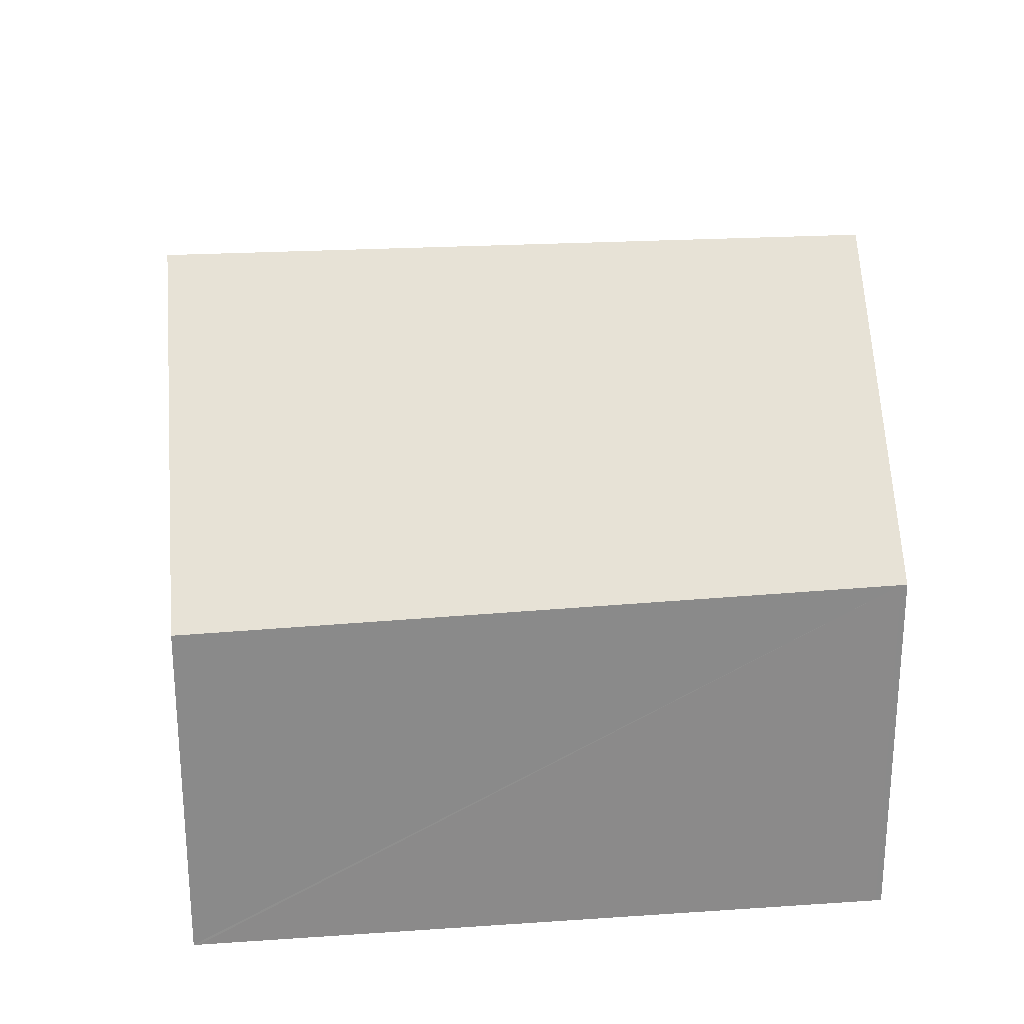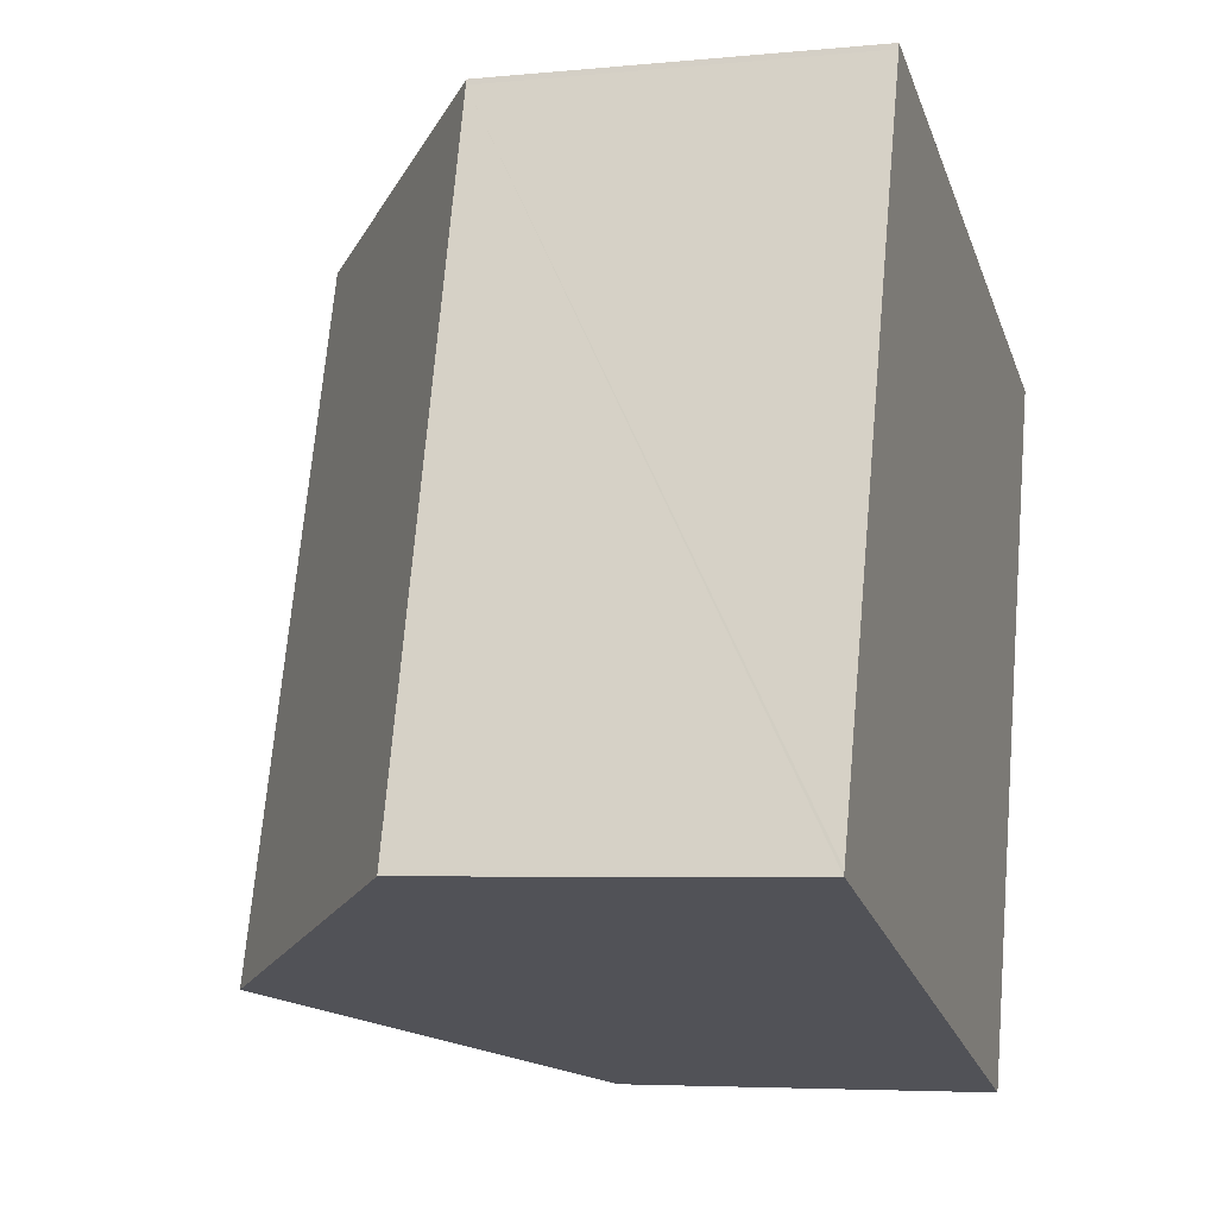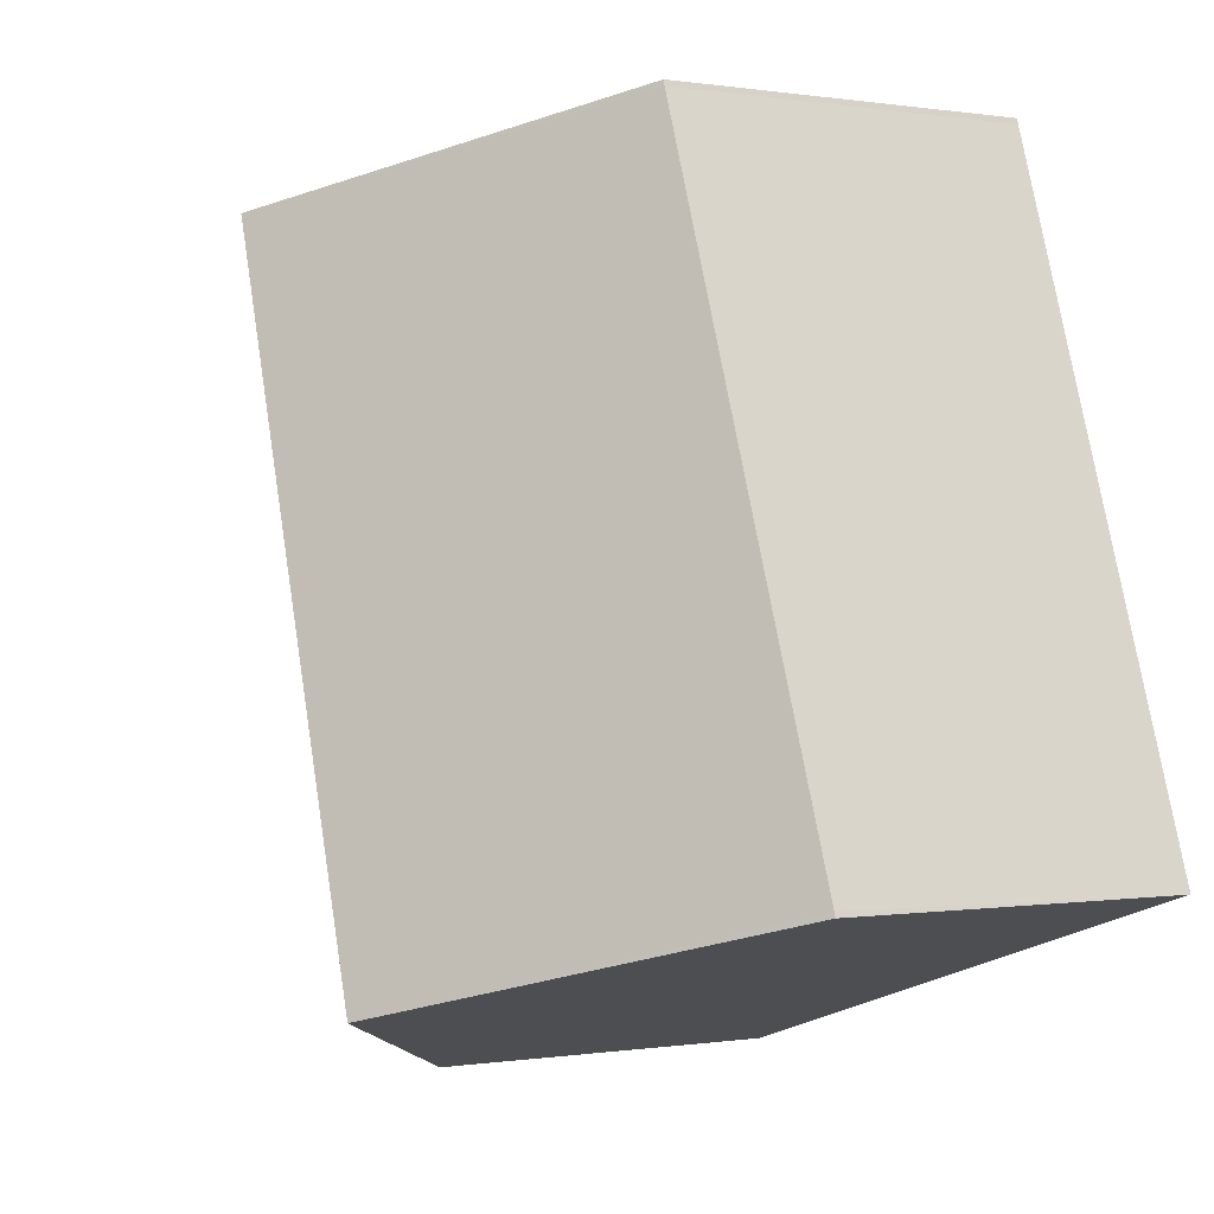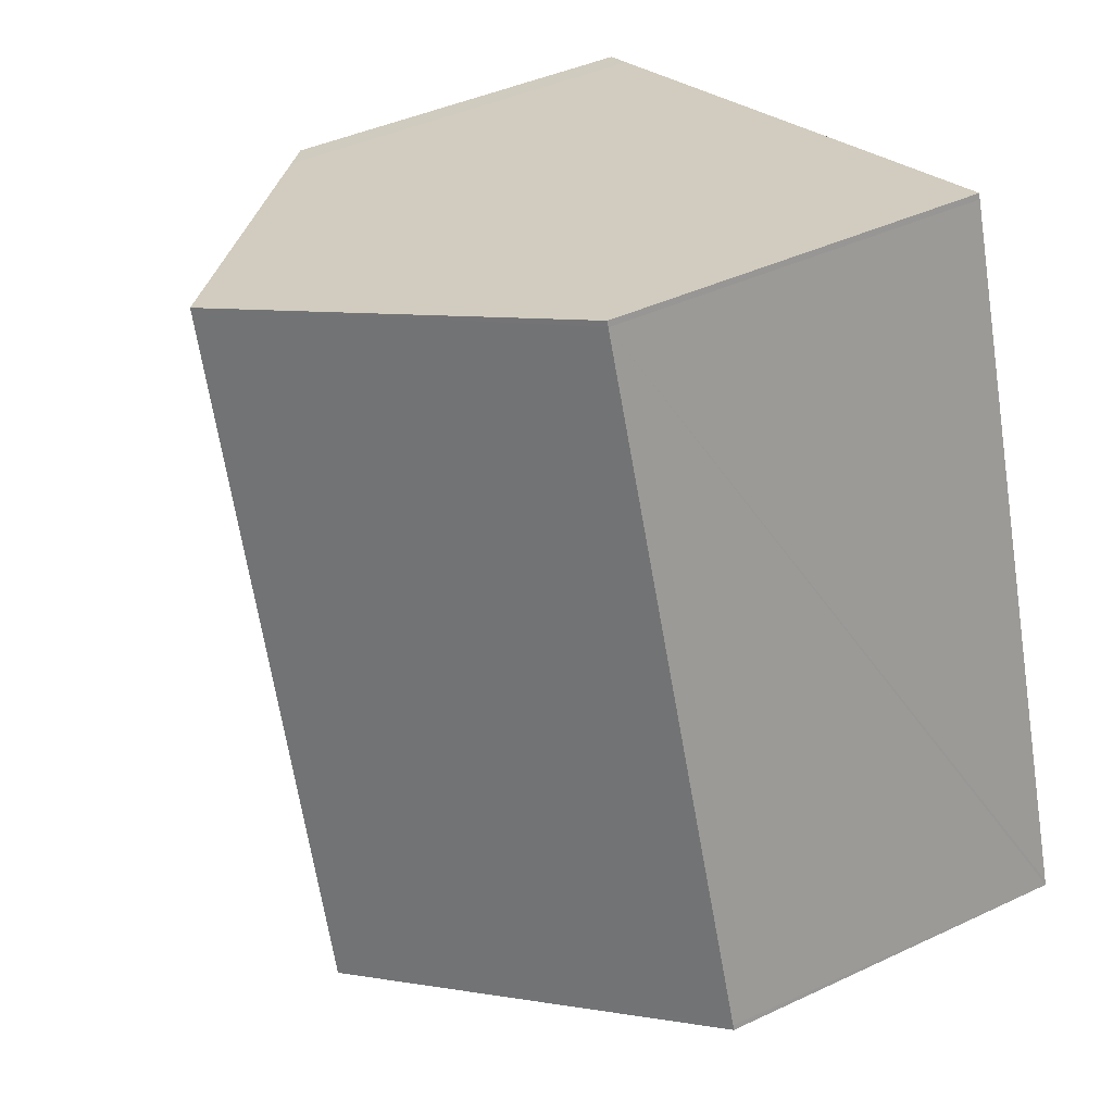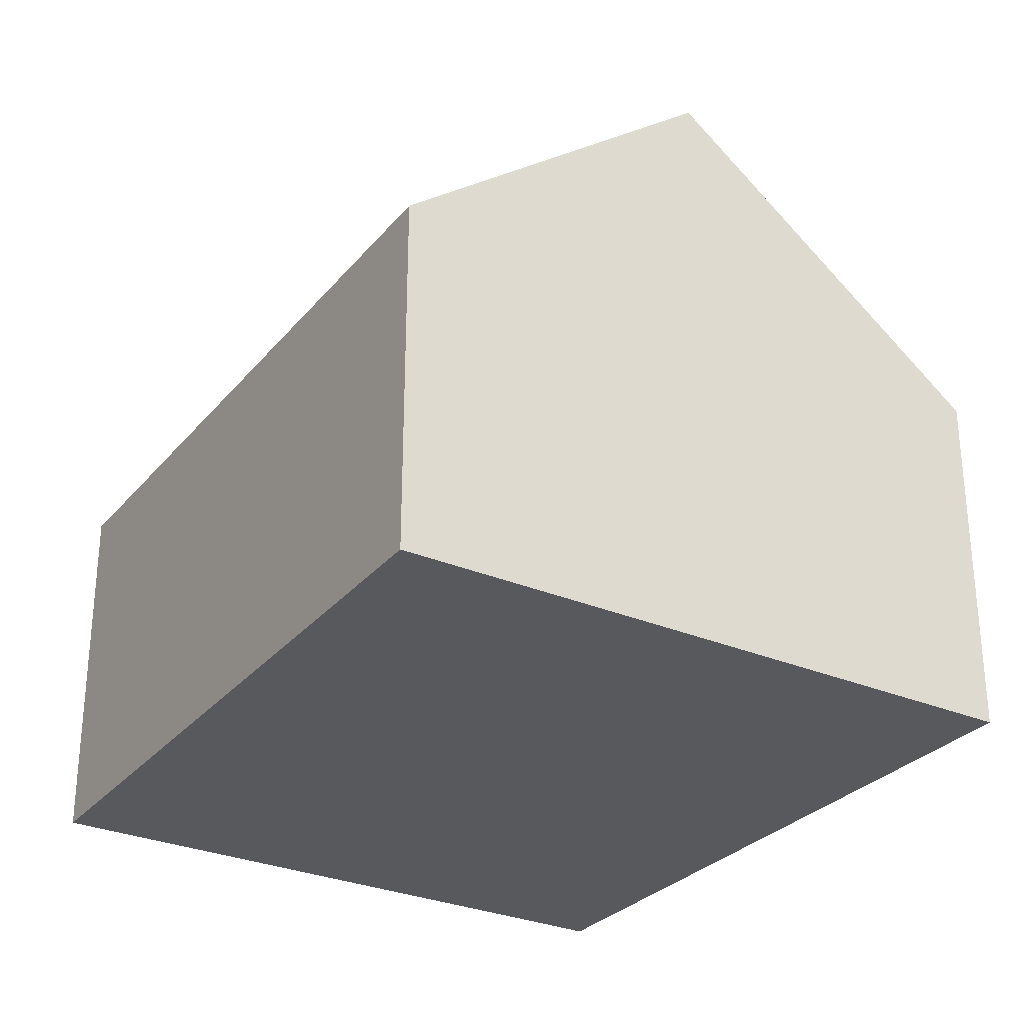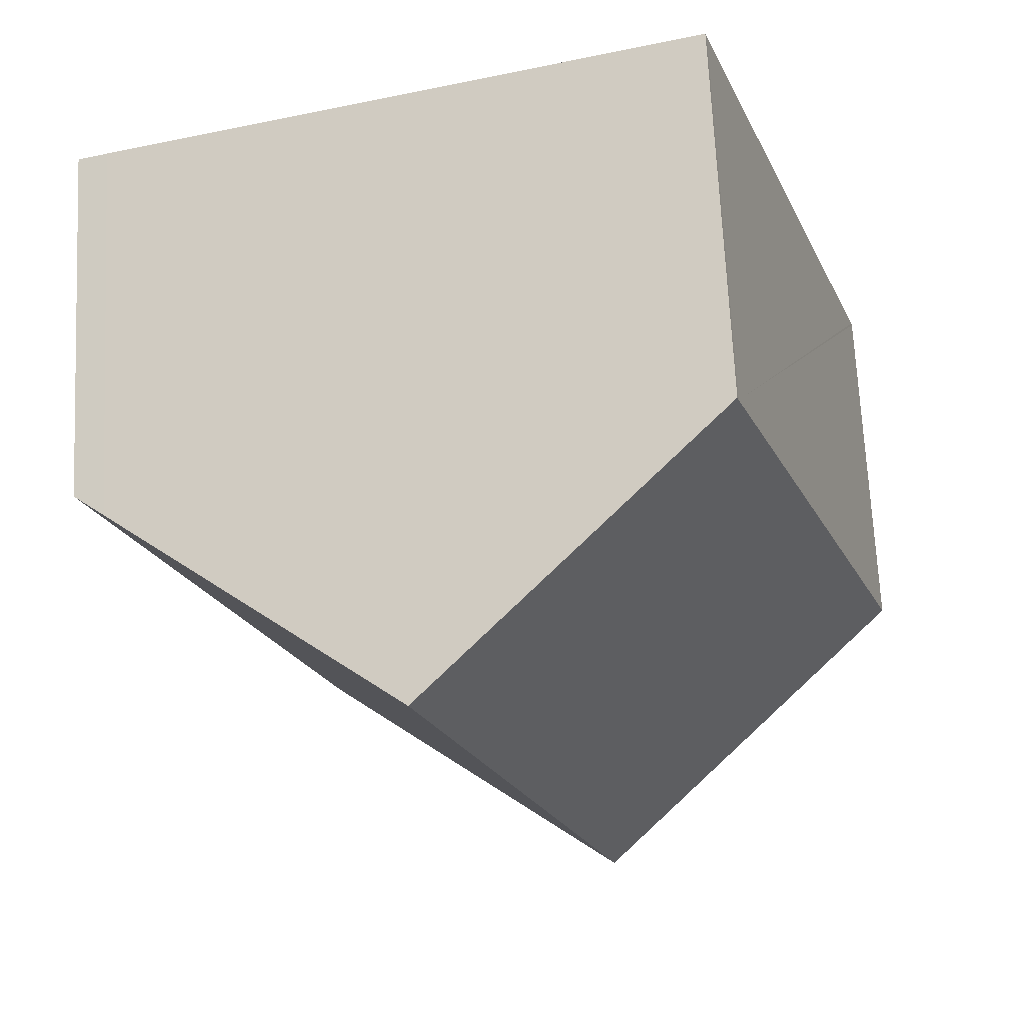
<metadata>
{"format":"obj","ext":"obj","renderer":"f3d","projection":"perspective","resolution":1024,"background":"white","views":[{"elev":26.8,"azim":-77.7,"up":"+Y"},{"elev":-5.1,"azim":-72.8,"up":"+Z"},{"elev":0.0,"azim":-121.2,"up":"+Z"},{"elev":41.5,"azim":-119.7,"up":"+Z"},{"elev":-29.7,"azim":165.4,"up":"+Y"},{"elev":69.4,"azim":177.2,"up":"+Z"}]}
</metadata>
<code>
v  3.937 7.574 -1.23
v  10.39 4.482 5.963
v  7.805 4.482 -2.439
v  6.515 7.574 7.143
v  10.02 4.777 6.076
v  0.02 4.427 0.063
v  0 4.427 2.711e-16
v  2.748 4.587 8.213
v  2.769 4.586 8.282
v  0 0 0
v  0.02 -3.858e-18 0.063
v  2.748 -5.029e-16 8.213
v  2.769 -5.071e-16 8.282
v  6.515 -4.374e-16 7.143
v  10.02 -3.72e-16 6.076
v  10.39 -3.651e-16 5.963
v  7.805 1.493e-16 -2.439
v  3.937 7.532e-17 -1.23
g defaultobject
f 1 2 3
f 2 1 4
f 2 4 5
f 6 1 7
f 1 6 8
f 1 8 4
f 4 8 9
f 10 6 7
f 6 10 8
f 8 10 11
f 8 11 12
f 8 12 9
f 9 12 13
f 13 4 9
f 4 13 5
f 5 13 14
f 5 14 15
f 5 15 2
f 2 15 16
f 16 3 2
f 3 16 17
f 3 7 1
f 7 3 10
f 10 3 18
f 18 3 17
f 15 17 16
f 17 15 18
f 18 15 14
f 18 14 13
f 18 13 12
f 18 12 10
f 10 12 11

</code>
